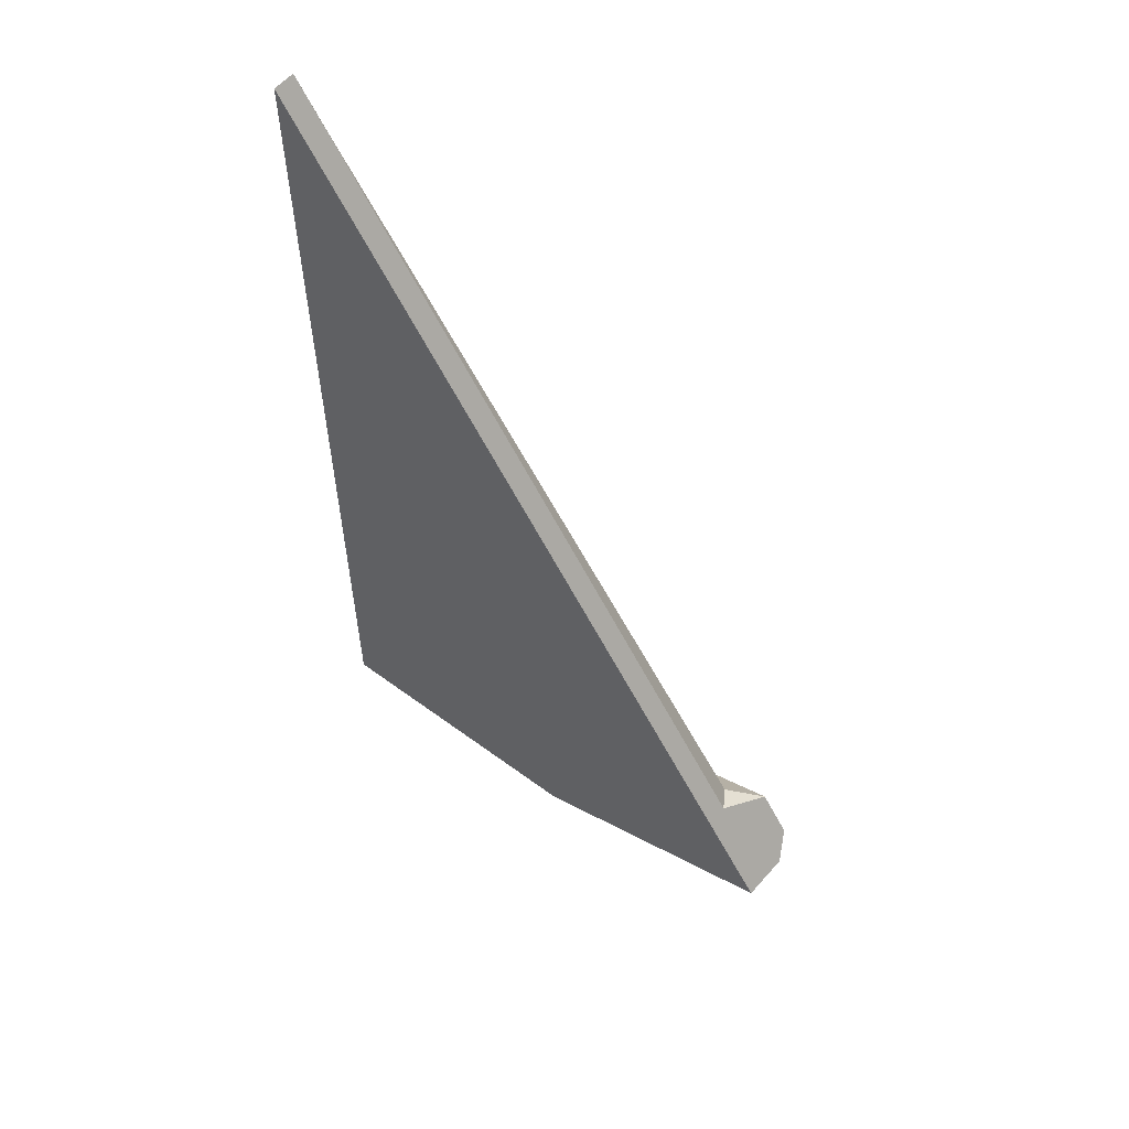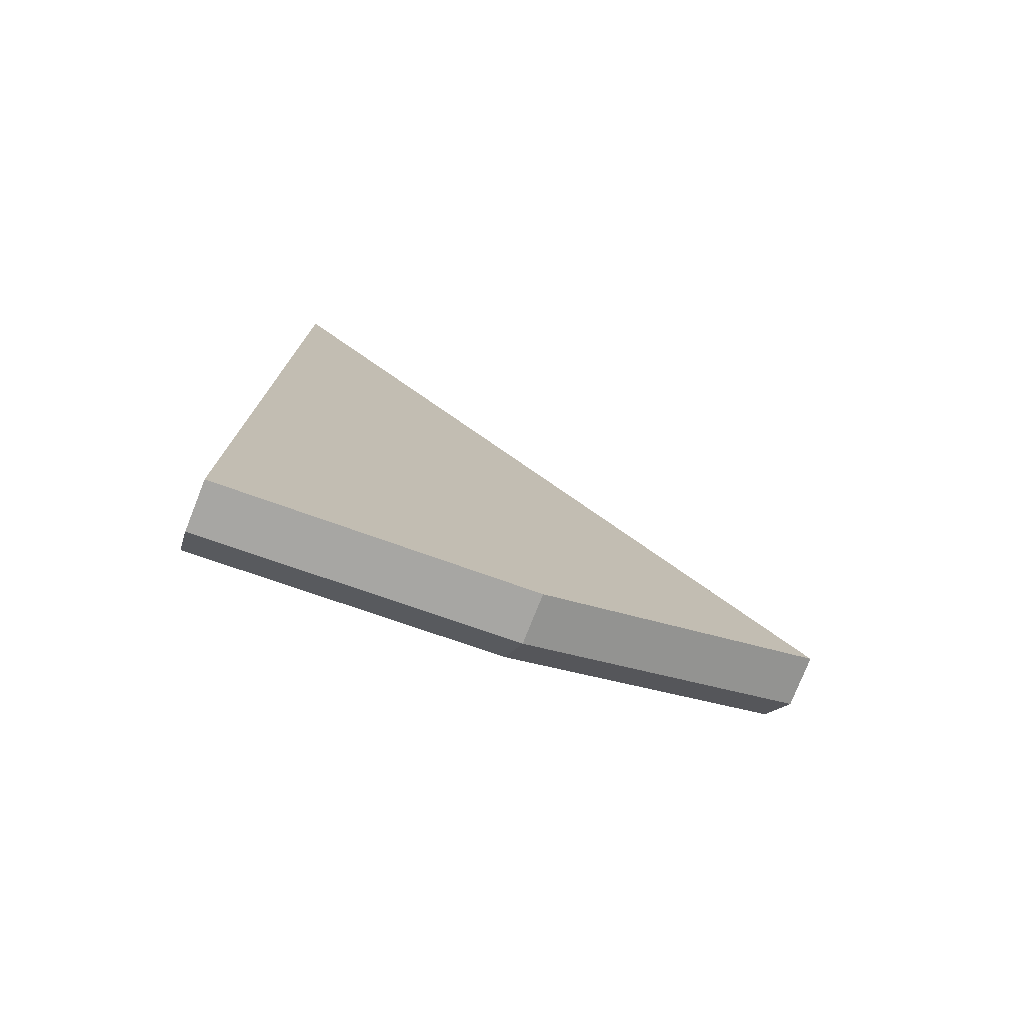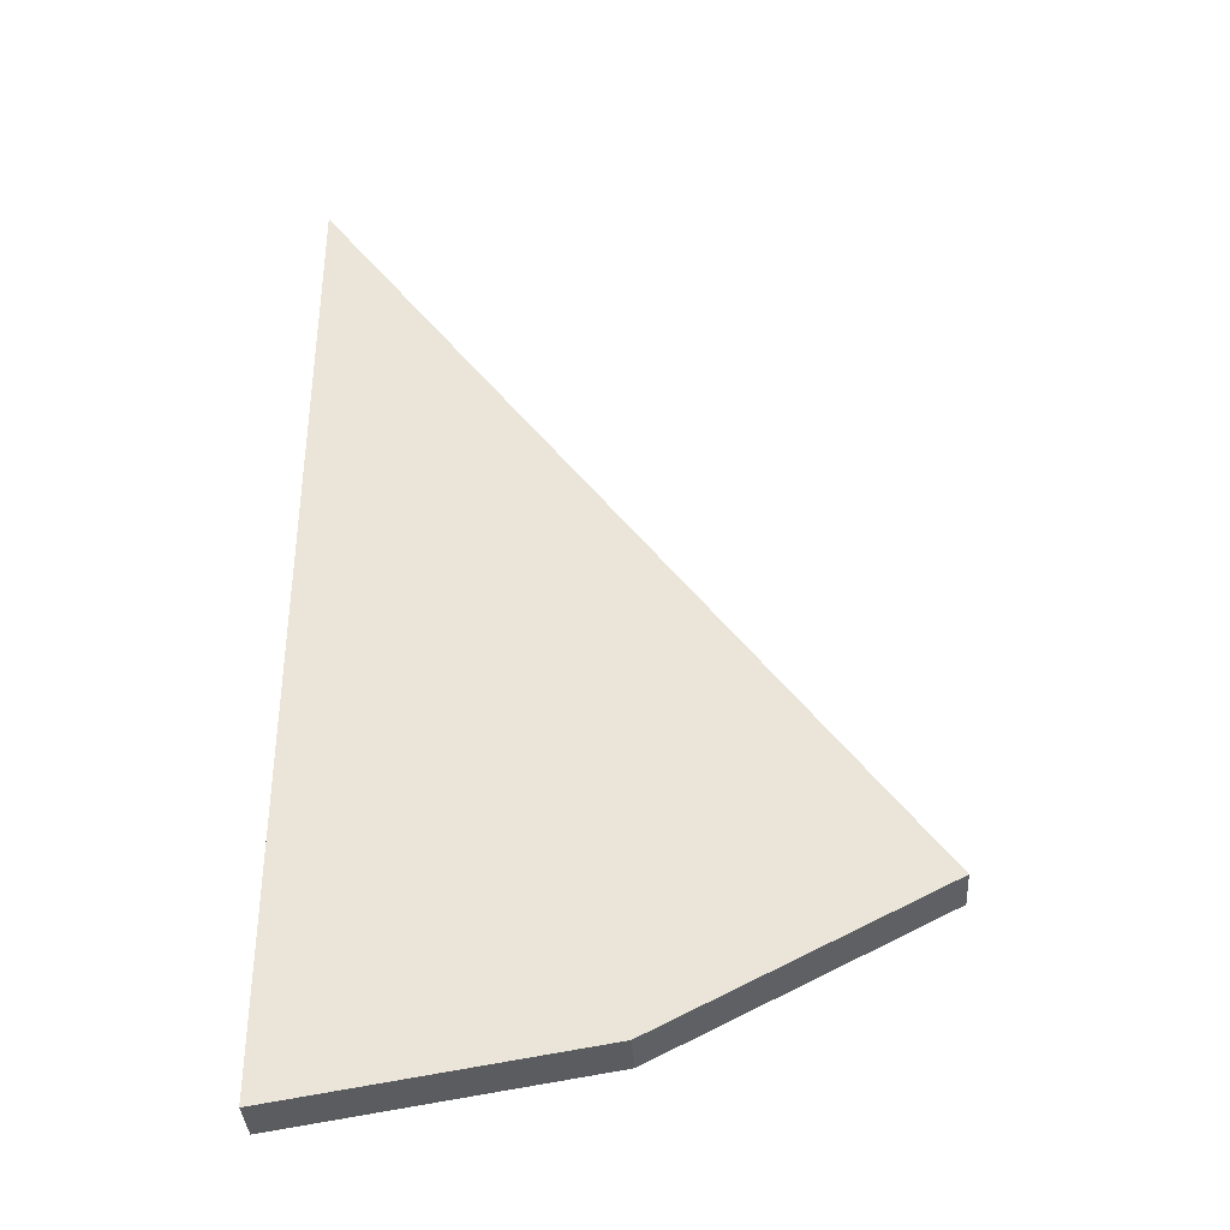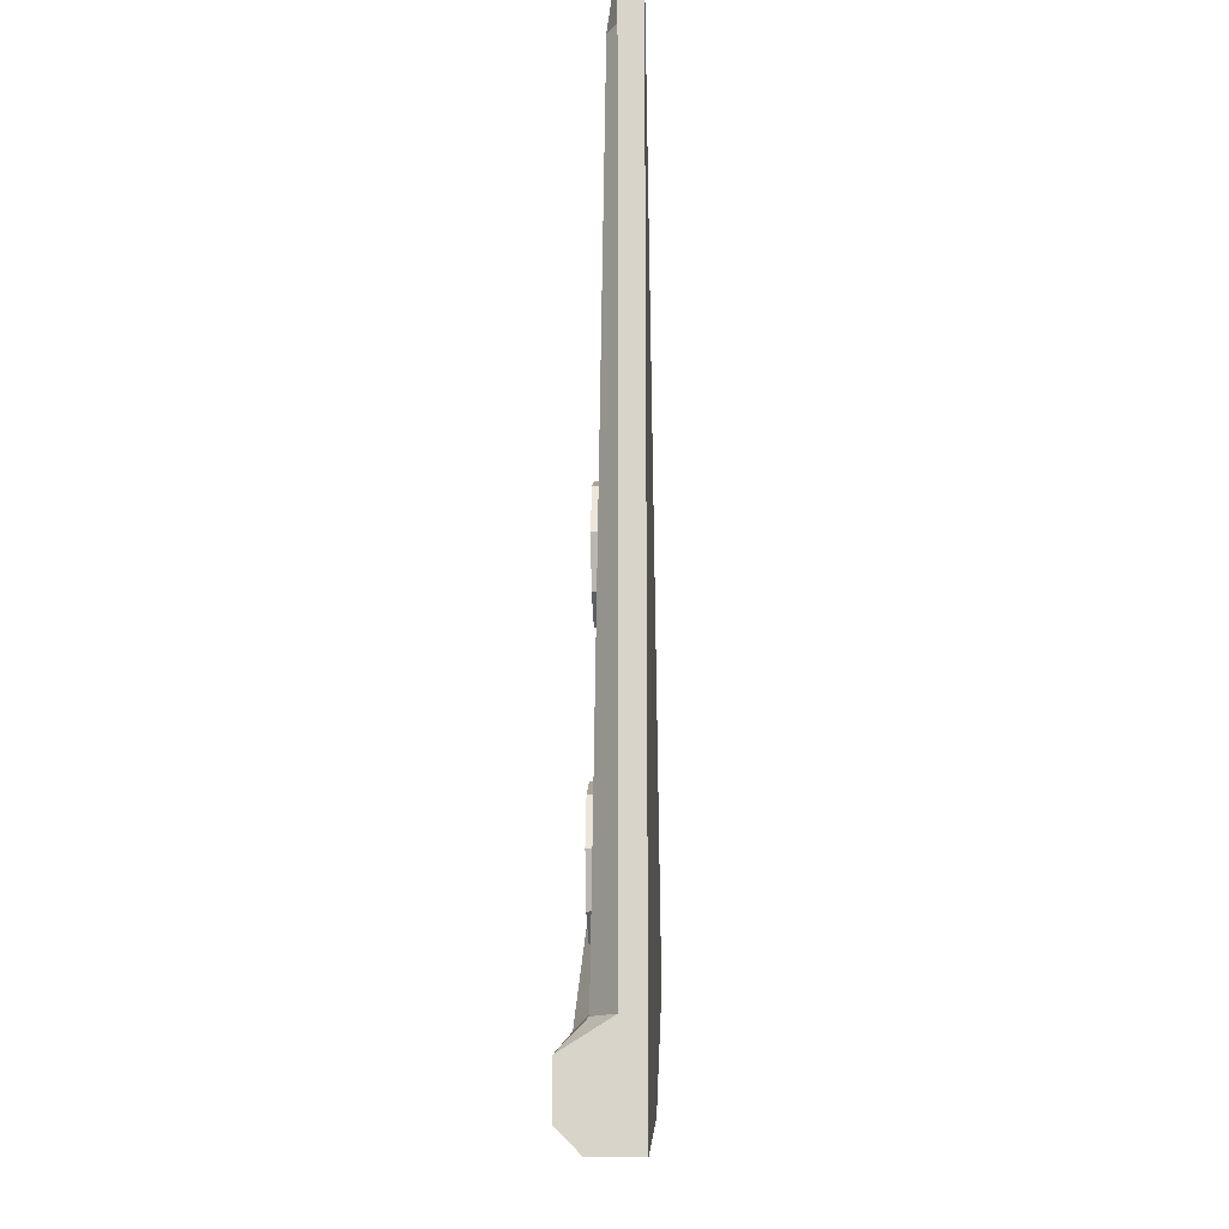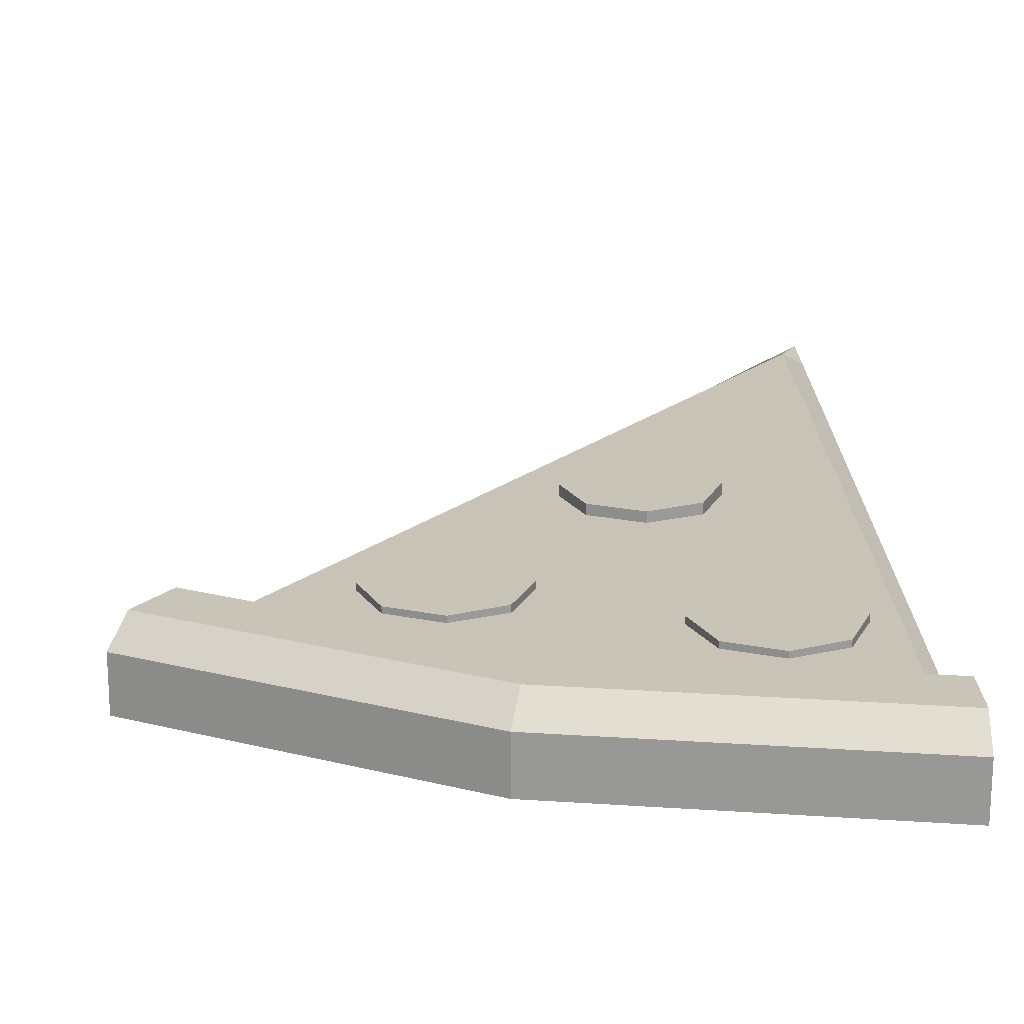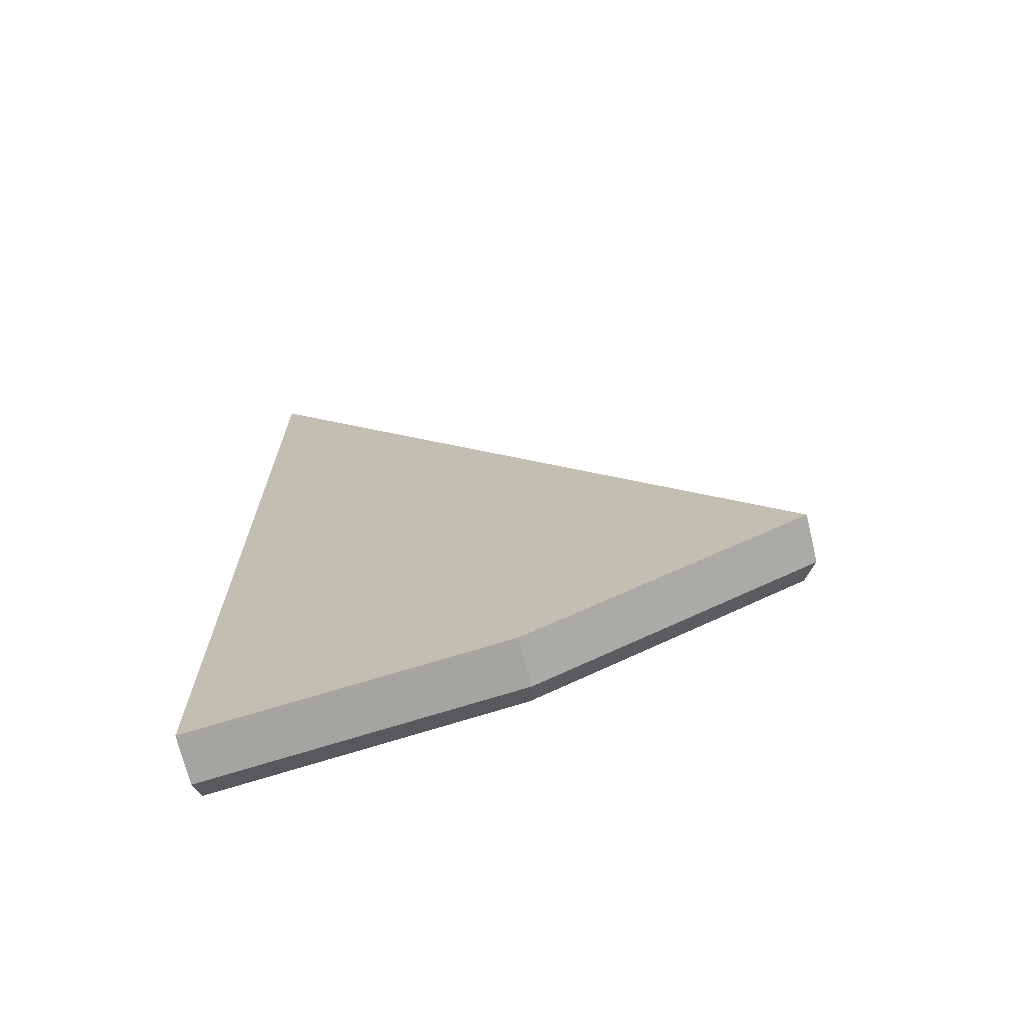
<metadata>
{"format":"obj","ext":"obj","renderer":"f3d","projection":"perspective","resolution":1024,"background":"white","views":[{"elev":58.3,"azim":-139.1,"up":"+Y"},{"elev":-77.2,"azim":158.4,"up":"+Y"},{"elev":-37.2,"azim":-176.4,"up":"+Y"},{"elev":-15.2,"azim":92.1,"up":"+Y"},{"elev":20.2,"azim":-1.8,"up":"+Z"},{"elev":-70.9,"azim":-166.4,"up":"+Y"}]}
</metadata>
<code>
g default
v -24.5 -92.59 0
v -24.5 -92.59 10.02
v -22.97 -87.9 14.9
v -19.71 -77.85 14.9
v -17.94 -72.42 9.344
v 34.95 90.39 6.816
v -65.67 -48.1 9.344
v 34.95 -80.8 9.344
v -81.73 -63.44 0
v 38.94 102.6 0
v 38.94 -102.6 0
v -78.82 -59.44 14.9
v -81.73 -63.44 10.02
v 38.94 -102.6 10.02
v 38.94 -97.7 14.9
v -72.61 -50.89 14.9
v 38.94 -87.13 14.9
v 31.73 92.73 4.716
v -68.89 -45.76 4.716
v 38.94 -80.8 4.716
v 38.94 90.39 4.716
v 38.94 102.6 4.716
v 10.05 15.11 6.969
v 0.3483 19.13 6.969
v -9.356 15.11 6.969
v -13.38 5.407 6.969
v -9.356 -4.297 6.969
v 0.3483 -8.317 6.969
v 10.05 -4.297 6.969
v 14.07 5.407 6.969
v 10.05 15.11 10.34
v 0.3483 19.13 10.34
v -9.356 15.11 10.34
v -13.38 5.407 10.34
v -9.356 -4.297 10.34
v 0.3483 -8.317 10.34
v 10.05 -4.297 10.34
v 14.07 5.407 10.34
v 0.3483 5.407 6.969
v 0.3483 5.407 10.34
v -23.01 -28.61 6.969
v -32.72 -24.59 6.969
v -42.42 -28.61 6.969
v -46.44 -38.32 6.969
v -42.42 -48.02 6.969
v -32.72 -52.04 6.969
v -23.01 -48.02 6.969
v -19 -38.32 6.969
v -23.01 -28.61 10.34
v -32.72 -24.59 10.34
v -42.42 -28.61 10.34
v -46.44 -38.32 10.34
v -42.42 -48.02 10.34
v -32.72 -52.04 10.34
v -23.01 -48.02 10.34
v -19 -38.32 10.34
v -32.72 -38.32 6.969
v -32.72 -38.32 10.34
g polySurface14
f 1 9 10
f 11 1 10
f 12 13 2 3
f 3 2 14 15
f 9 1 2 13
f 1 11 14 2
f 12 3 4 16
f 3 15 17 4
f 16 4 5 7
f 4 17 8 5
f 6 18 19 7
f 21 6 8 20
f 6 7 5
f 5 8 6
f 16 7 19
f 17 20 8
f 22 6 21
f 18 6 22
f 23 24 32 31
f 24 25 33 32
f 25 26 34 33
f 26 27 35 34
f 27 28 36 35
f 28 29 37 36
f 29 30 38 37
f 30 23 31 38
f 24 23 39
f 25 24 39
f 26 25 39
f 27 26 39
f 28 27 39
f 29 28 39
f 30 29 39
f 23 30 39
f 31 32 40
f 32 33 40
f 33 34 40
f 34 35 40
f 35 36 40
f 36 37 40
f 37 38 40
f 38 31 40
f 41 42 50 49
f 42 43 51 50
f 43 44 52 51
f 44 45 53 52
f 45 46 54 53
f 46 47 55 54
f 47 48 56 55
f 48 41 49 56
f 42 41 57
f 43 42 57
f 44 43 57
f 45 44 57
f 46 45 57
f 47 46 57
f 48 47 57
f 41 48 57
f 49 50 58
f 50 51 58
f 51 52 58
f 52 53 58
f 53 54 58
f 54 55 58
f 55 56 58
f 56 49 58
f 19 18 10 9
f 11 10 21 20
f 21 10 22
f 10 18 22
f 16 19 9 13
f 16 13 12
f 20 17 14 11
f 14 17 15
g default
v 26.08 -43.55 6.969
v 16.38 -39.53 6.969
v 6.673 -43.55 6.969
v 2.653 -53.25 6.969
v 6.673 -62.95 6.969
v 16.38 -66.97 6.969
v 26.08 -62.95 6.969
v 30.1 -53.25 6.969
v 26.08 -43.55 10.34
v 16.38 -39.53 10.34
v 6.673 -43.55 10.34
v 2.653 -53.25 10.34
v 6.673 -62.95 10.34
v 16.38 -66.97 10.34
v 26.08 -62.95 10.34
v 30.1 -53.25 10.34
v 16.38 -53.25 6.969
v 16.38 -53.25 10.34
g polySurface21
f 59 60 68 67
f 60 61 69 68
f 61 62 70 69
f 62 63 71 70
f 63 64 72 71
f 64 65 73 72
f 65 66 74 73
f 66 59 67 74
f 60 59 75
f 61 60 75
f 62 61 75
f 63 62 75
f 64 63 75
f 65 64 75
f 66 65 75
f 59 66 75
f 67 68 76
f 68 69 76
f 69 70 76
f 70 71 76
f 71 72 76
f 72 73 76
f 73 74 76
f 74 67 76

</code>
